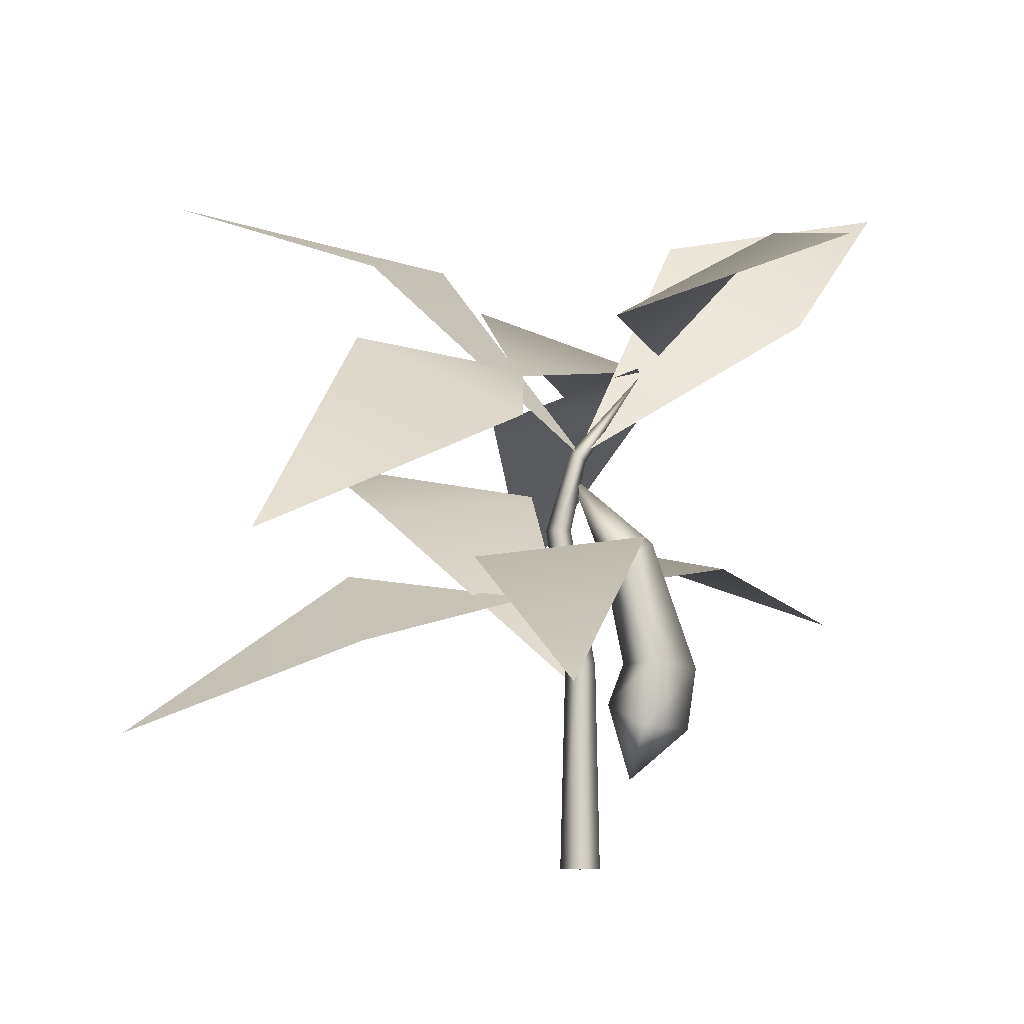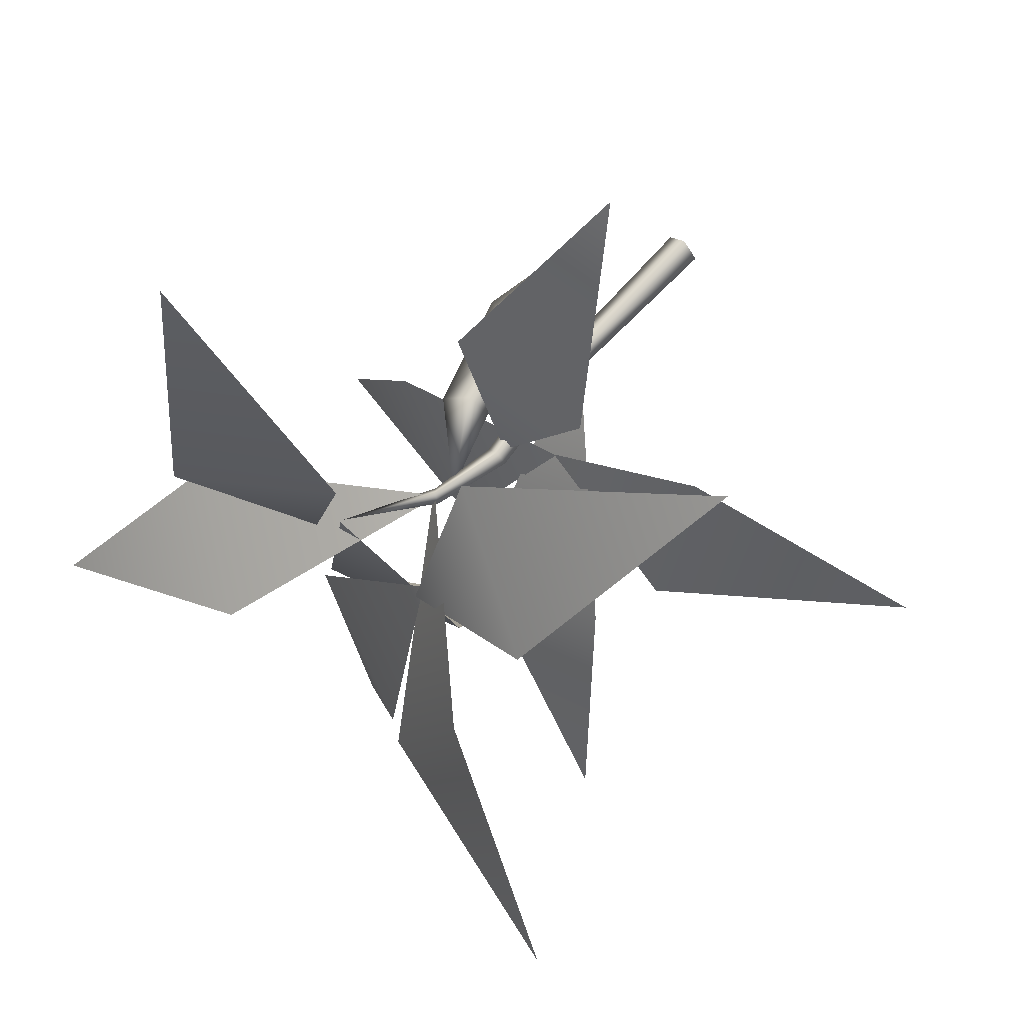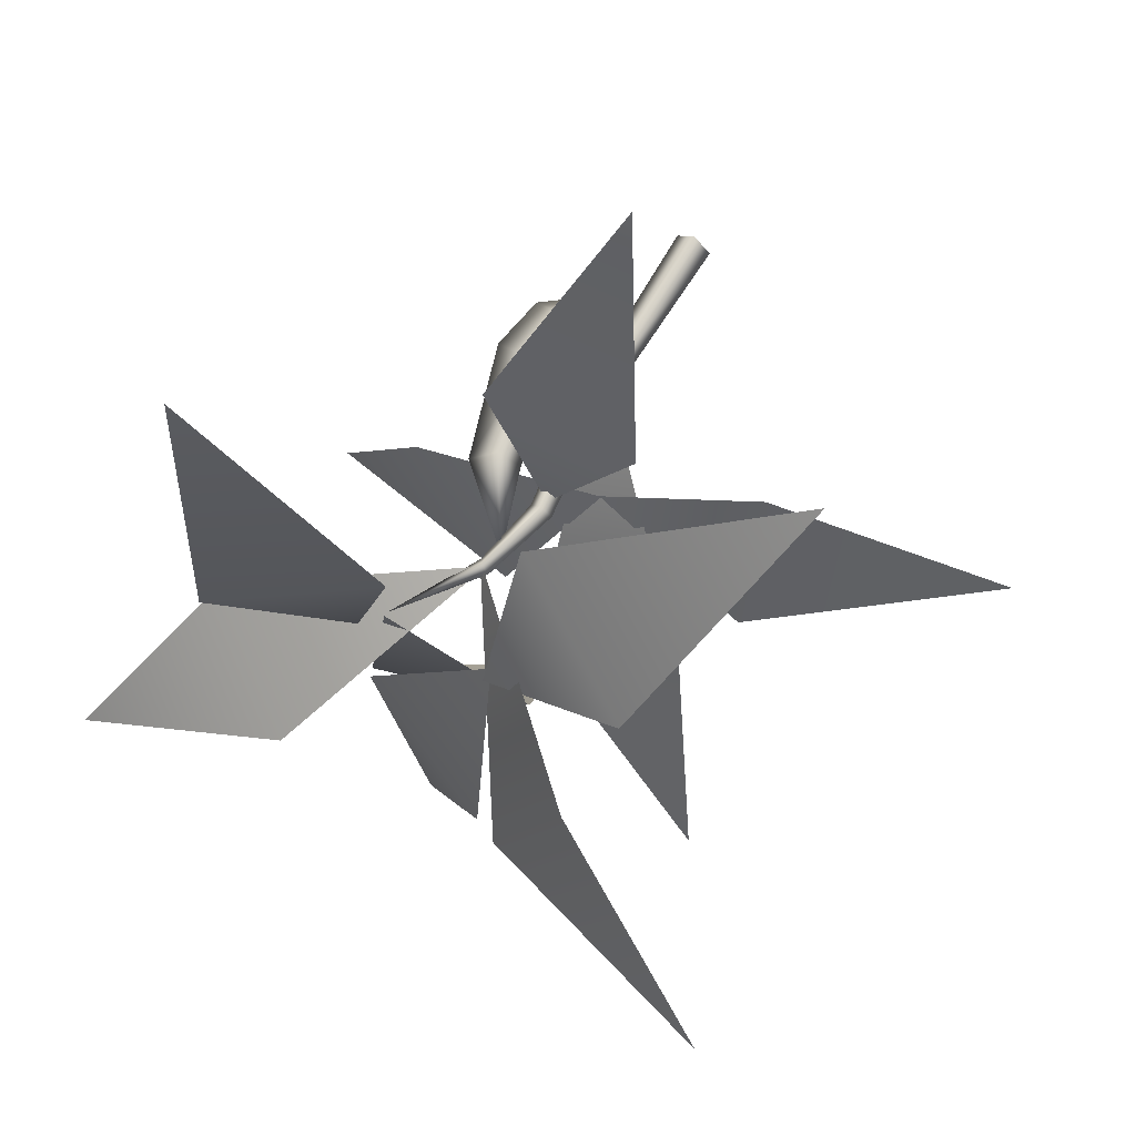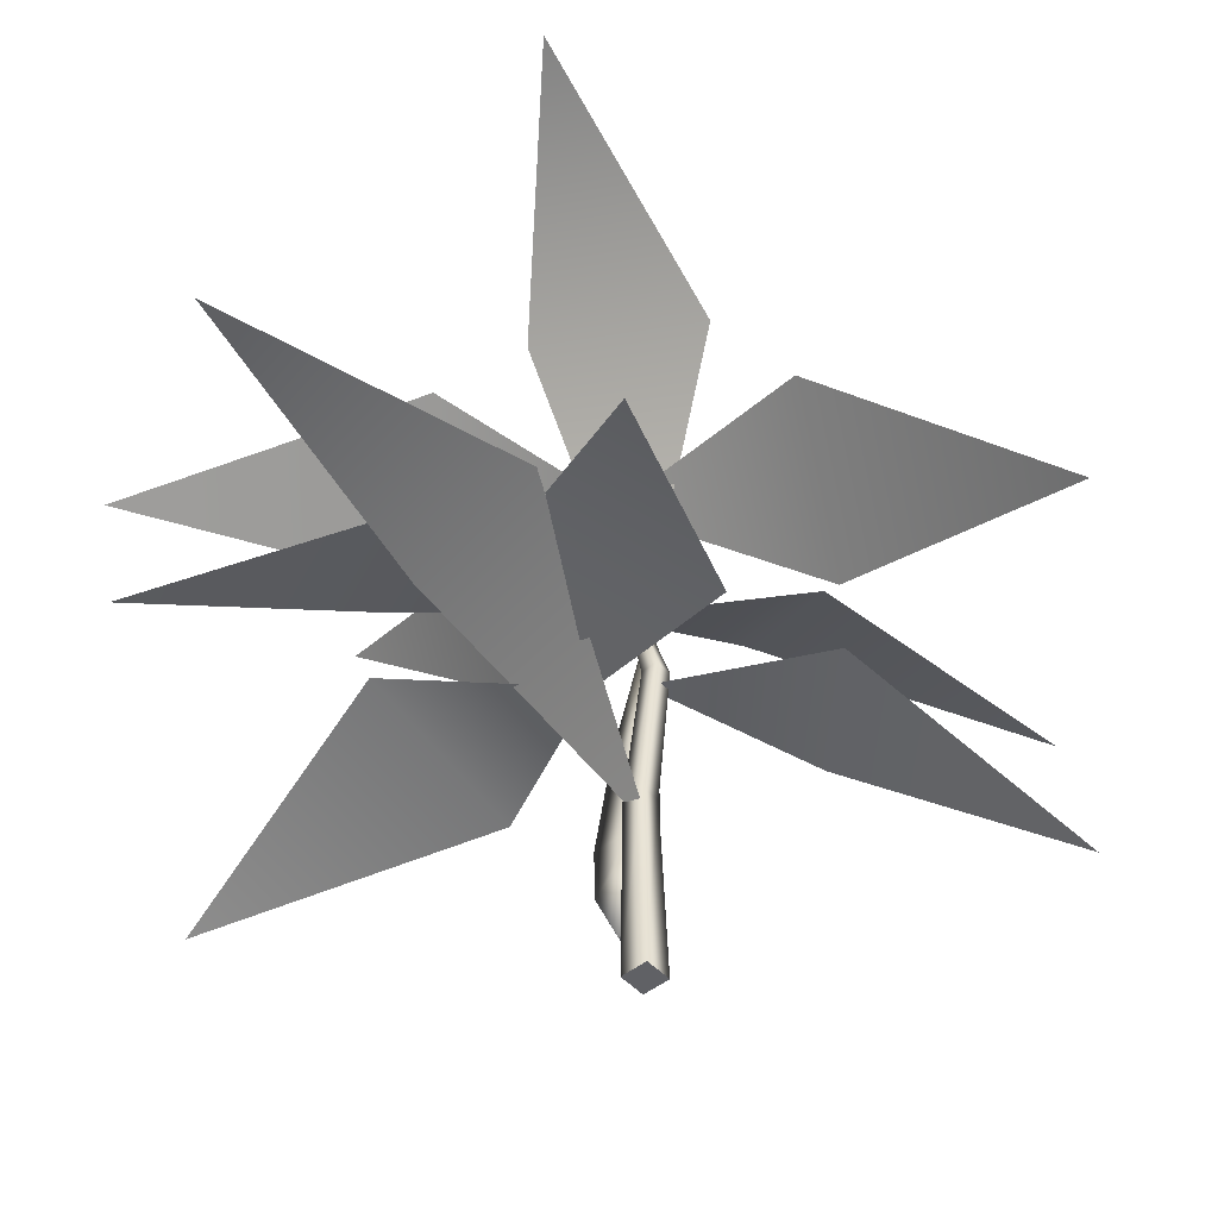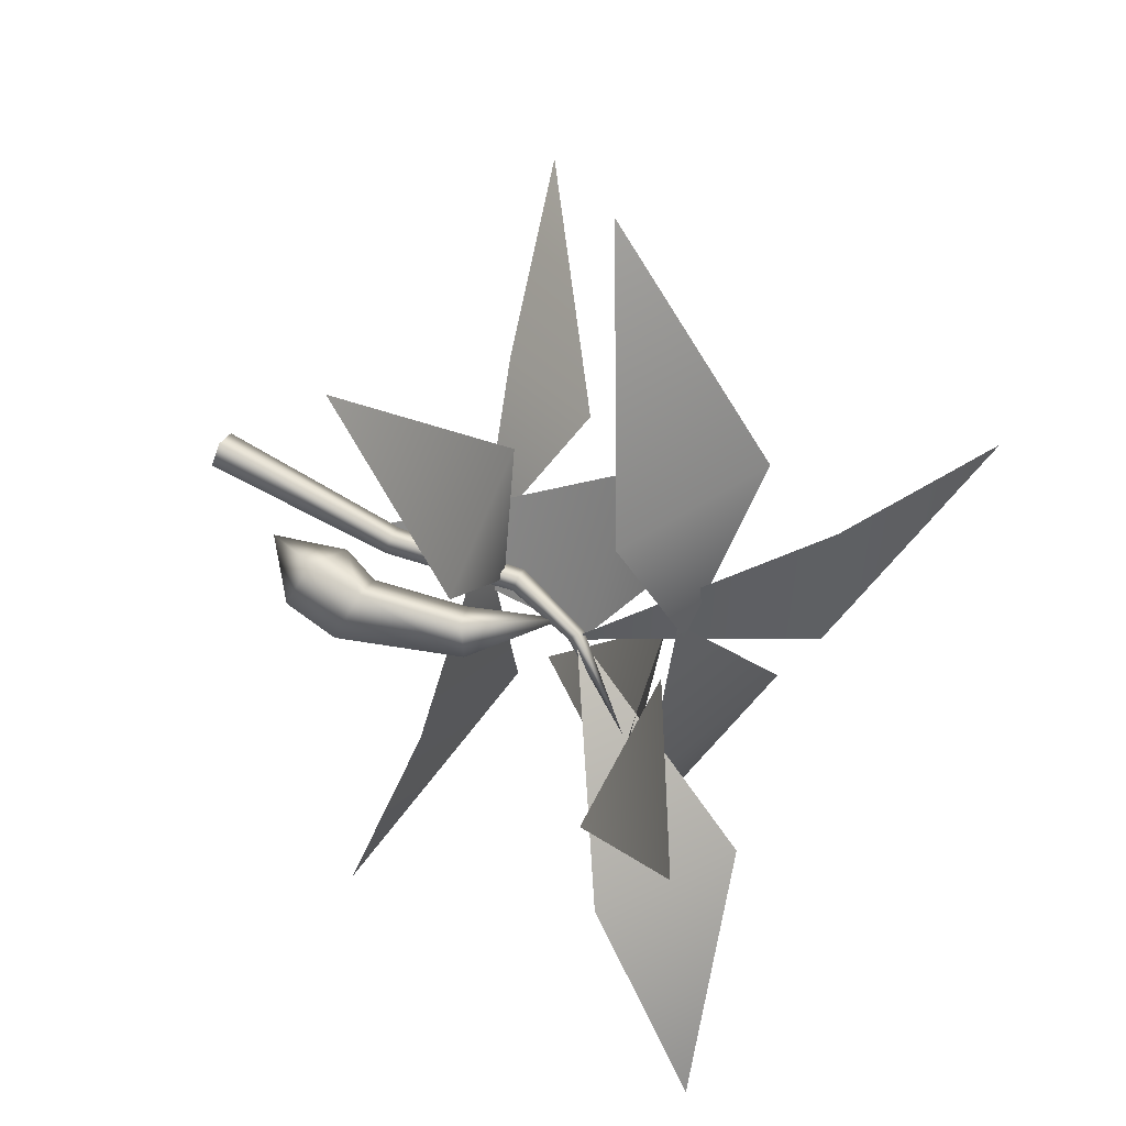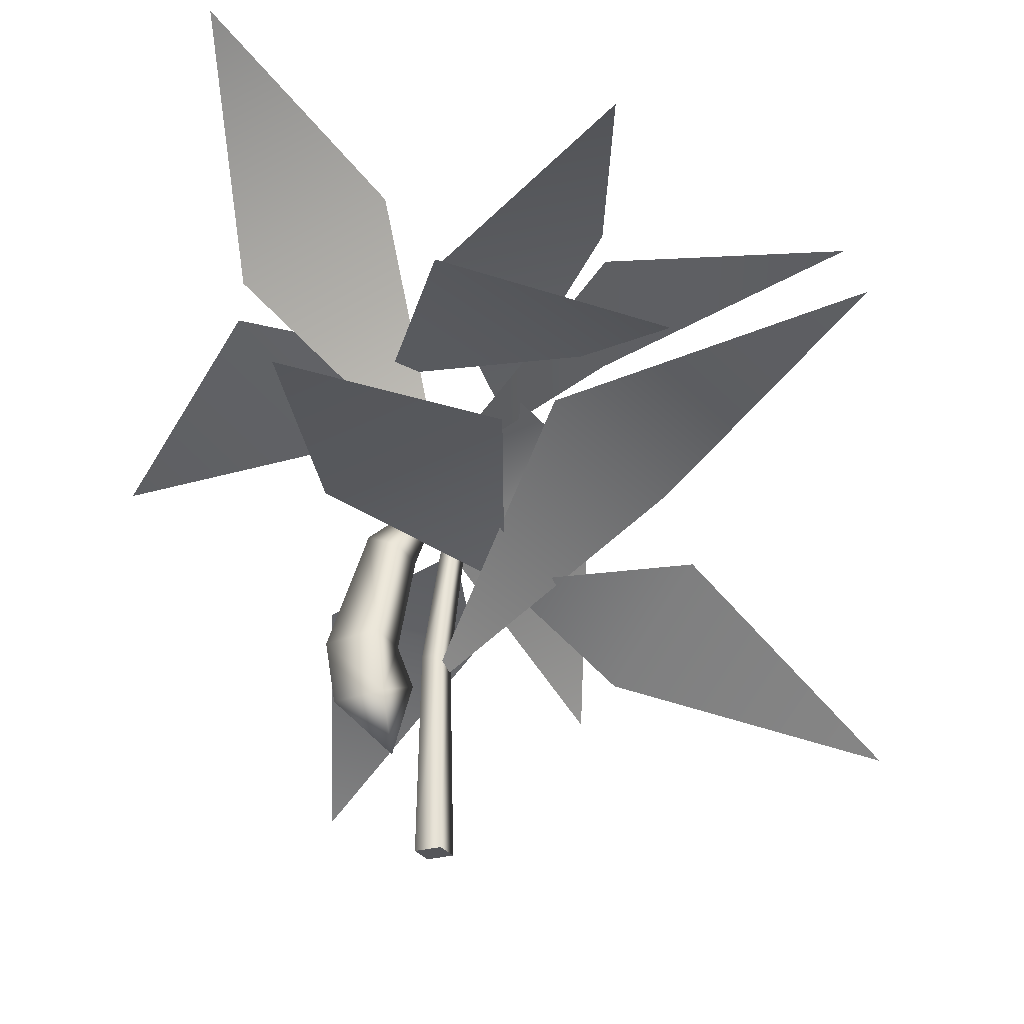
<metadata>
{"format":"obj","ext":"obj","renderer":"f3d","projection":"perspective","resolution":1024,"background":"white","views":[{"elev":-8.2,"azim":0.8,"up":"+Y"},{"elev":72.0,"azim":-136.9,"up":"+Z"},{"elev":72.7,"azim":-148.5,"up":"+Z"},{"elev":-49.0,"azim":-94.1,"up":"+Y"},{"elev":75.3,"azim":118.3,"up":"+Z"},{"elev":-25.8,"azim":159.4,"up":"+Y"}]}
</metadata>
<code>
g s006v002_m
v -0.22 0.9737 -0.1763
v 0.01245 0.631 -0.001776
v -0.3178 0.9271 0.0705
v -0.6554 1.085 -0.1806
v 0.112 0.8279 -0.2791
v -0.09353 0.7699 -0.01728
v -0.1613 0.9349 -0.3043
v 0.006571 0.8513 -0.7582
v -0.3338 0.7916 0.1798
v -0.08737 0.7855 -0.05129
v -0.08442 0.6579 0.2616
v -0.4509 0.4559 0.5187
v 0.3559 0.8628 -0.08559
v -0.002949 0.6376 0.001059
v 0.1541 1.012 -0.1708
v 0.5083 1.118 -0.412
v -0.07514 0.622 -0.3144
v 0.007798 0.2659 0.0059
v -0.3232 0.5766 -0.1622
v -0.4517 0.7244 -0.6126
v -0.3685 0.4684 -0.1525
v -0.08068 0.4251 -0.07475
v -0.329 0.3442 0.07541
v -0.7169 0.2133 -0.08002
v 0.1334 0.7989 -0.3593
v 0.09356 0.7829 -0.02415
v -0.1385 0.7358 -0.2652
v -0.08755 0.5376 -0.7117
v 0.05375 0.8056 0.2645
v 0.1282 0.8089 -0.05319
v 0.295 0.951 0.1785
v 0.3559 0.8313 0.6509
v 0.2346 0.4816 -0.1663
v -0.08492 0.4249 -0.07229
v 0.02868 0.5444 -0.3672
v 0.4418 0.4345 -0.6091
v -0.1543 0.4499 0.2487
v -0.02704 0.4962 -0.004292
v 0.09414 0.478 0.2552
v -0.01348 0.2408 0.5811
v 0.03062 0 -0.002117
v 0.001891 0.3112 -0.0283
v 0.0003872 0 -0.03235
v 0.02501 0.3112 -0.005182
v 0.0003872 0 0.02812
v -0.03117 0.5194 -0.004882
v 0.001891 0.3112 0.01794
v -0.02985 0 -0.002117
v -0.01211 0.5194 0.01418
v -0.002571 0.6351 -0.01739
v -0.02123 0.3112 -0.005182
v 0.0003872 0 -0.03235
v 0.001891 0.3112 -0.0283
v 0.01084 0.6299 -0.003772
v 0.09738 0.7727 -0.04172
v -0.03117 0.5194 0.03323
v -0.05022 0.5194 0.01418
v -0.03117 0.5194 -0.004882
v 0.001495 0.641 0.009749
v -0.01192 0.6462 -0.003868
v -0.002571 0.6351 -0.01739
v 0.0003872 0 -0.03235
v -0.02985 0 -0.002117
v 0.0003872 0 0.02812
v 0.03062 0 -0.002117
v 0.07803 0.1371 -0.02855
v 0.09931 0.2201 0.01544
v 0.1673 0.2129 -0.01826
v 0.04511 0.2528 -0.02278
v 0.1807 0.3078 -0.01132
v 0.11 0.3155 0.02906
v 0.0687 0.3156 -0.01797
v 0.1142 0.5022 -2.837e-05
v 0.03902 0.4675 -0.007359
v 0.0757 0.4758 0.02692
v -0.01299 0.6101 0.001733
v 0.1036 0.2263 -0.05733
v 0.04511 0.2528 -0.02278
v 0.07803 0.1371 -0.02855
v 0.1673 0.2129 -0.01826
v 0.1807 0.3078 -0.01132
v 0.0687 0.3156 -0.01797
v 0.1151 0.3229 -0.05771
v 0.1142 0.5022 -2.837e-05
v 0.07932 0.4811 -0.03529
v 0.03902 0.4675 -0.007359
v -0.01299 0.6101 0.001733
g s006v002_m_0
f 3 2 1
f 4 3 1
f 7 6 5
f 8 7 5
f 11 10 9
f 12 11 9
f 15 14 13
f 16 15 13
f 19 18 17
f 20 19 17
f 23 22 21
f 24 23 21
f 27 26 25
f 28 27 25
f 31 30 29
f 32 31 29
f 35 34 33
f 36 35 33
f 39 38 37
f 40 39 37
g s006v002_m_1
f 43 42 41
f 42 44 41
f 41 44 45
f 42 46 44
f 44 47 45
f 45 47 48
f 46 49 44
f 44 49 47
f 46 50 49
f 47 51 48
f 52 48 51
f 53 52 51
f 50 54 49
f 50 55 54
f 49 56 47
f 47 56 51
f 49 54 56
f 53 51 57
f 56 57 51
f 58 53 57
f 54 59 56
f 54 55 59
f 56 59 57
f 58 57 60
f 59 60 57
f 59 55 60
f 61 58 60
f 61 60 55
f 64 63 62
f 65 64 62
f 68 67 66
f 69 66 67
f 67 68 70
f 69 67 71
f 71 67 70
f 72 69 71
f 71 70 73
f 72 71 74
f 75 71 73
f 71 75 74
f 76 75 73
f 74 75 76
f 79 78 77
f 77 80 79
f 80 77 81
f 77 78 82
f 77 83 81
f 83 77 82
f 84 81 83
f 83 82 85
f 85 84 83
f 82 86 85
f 85 87 84
f 85 86 87

</code>
